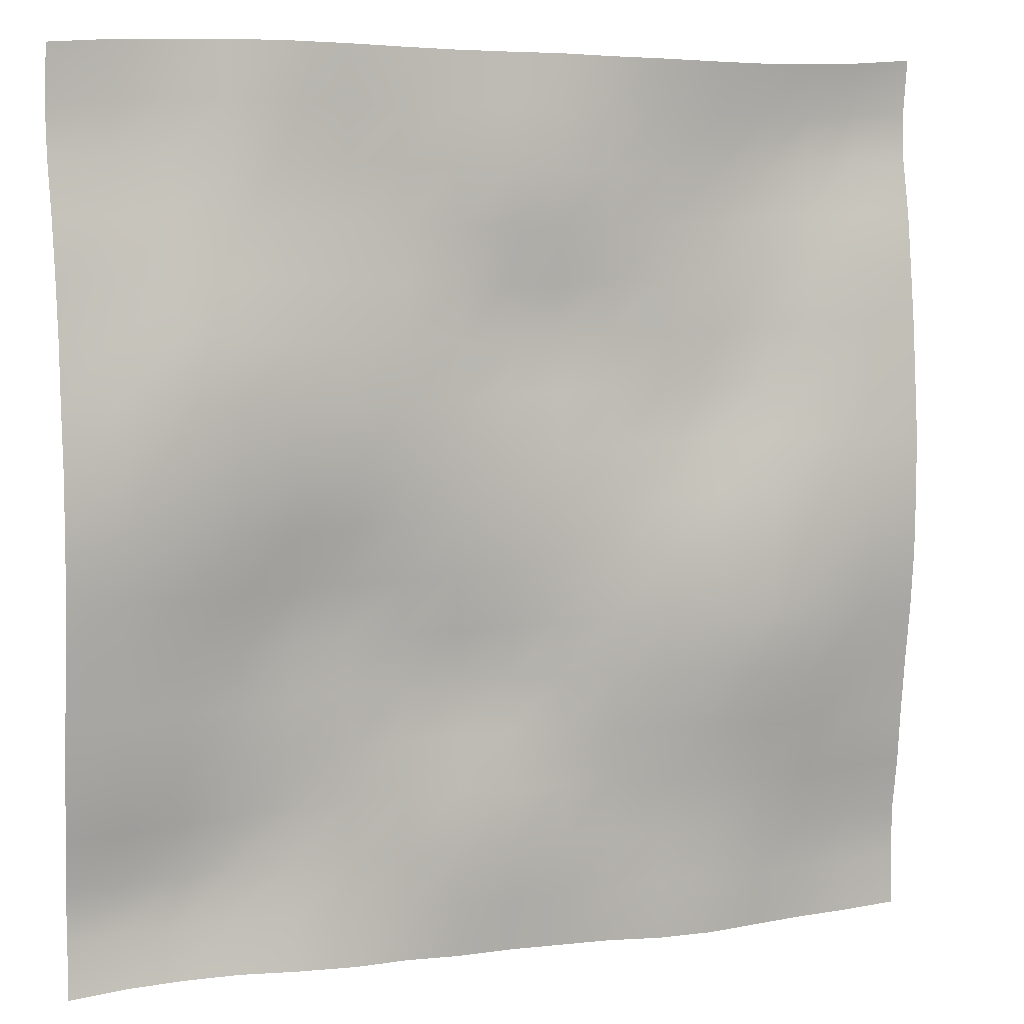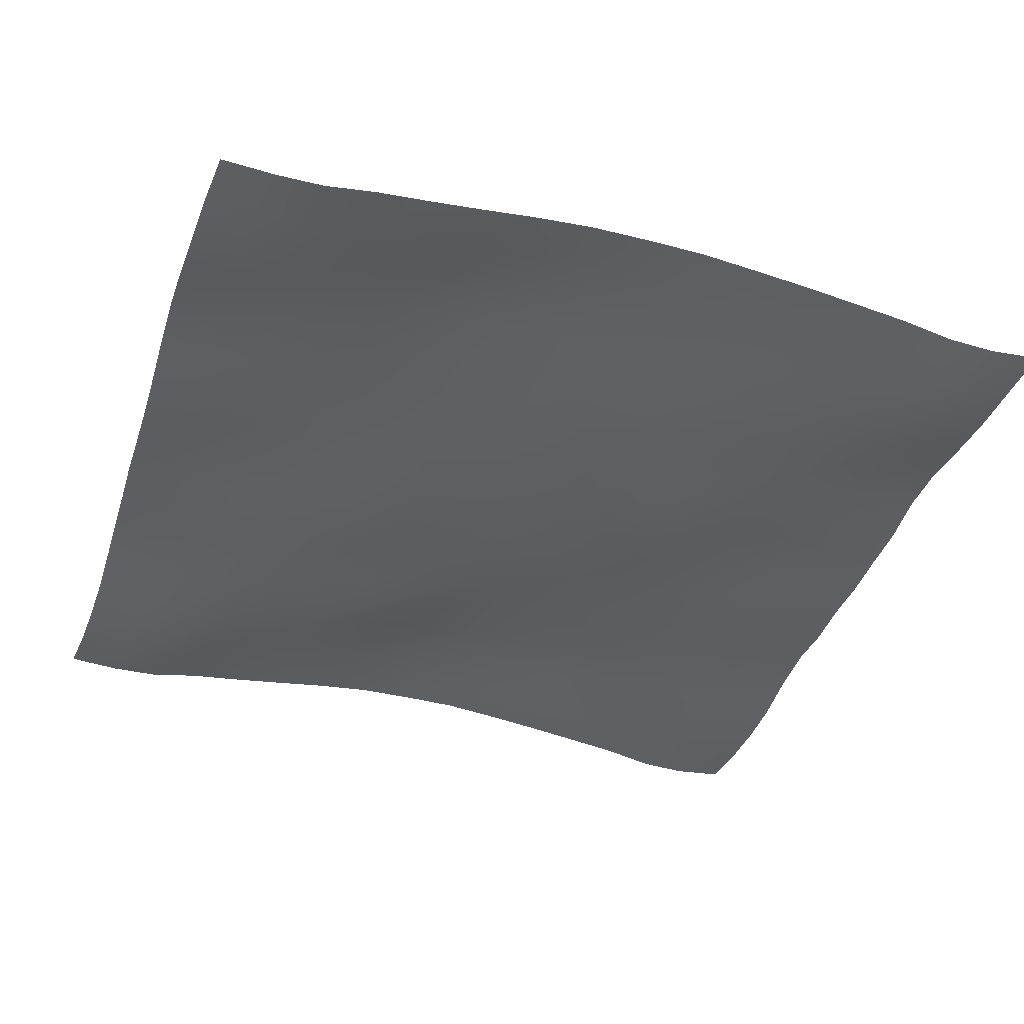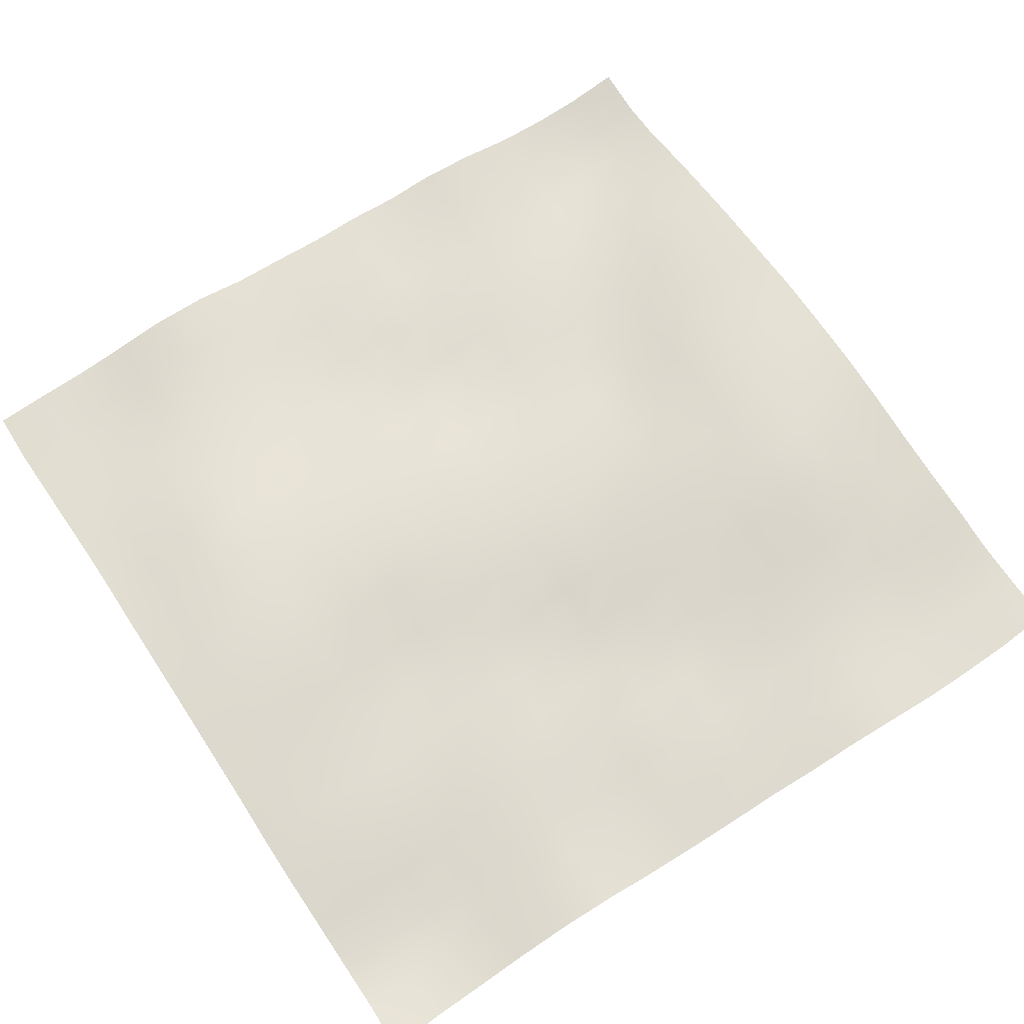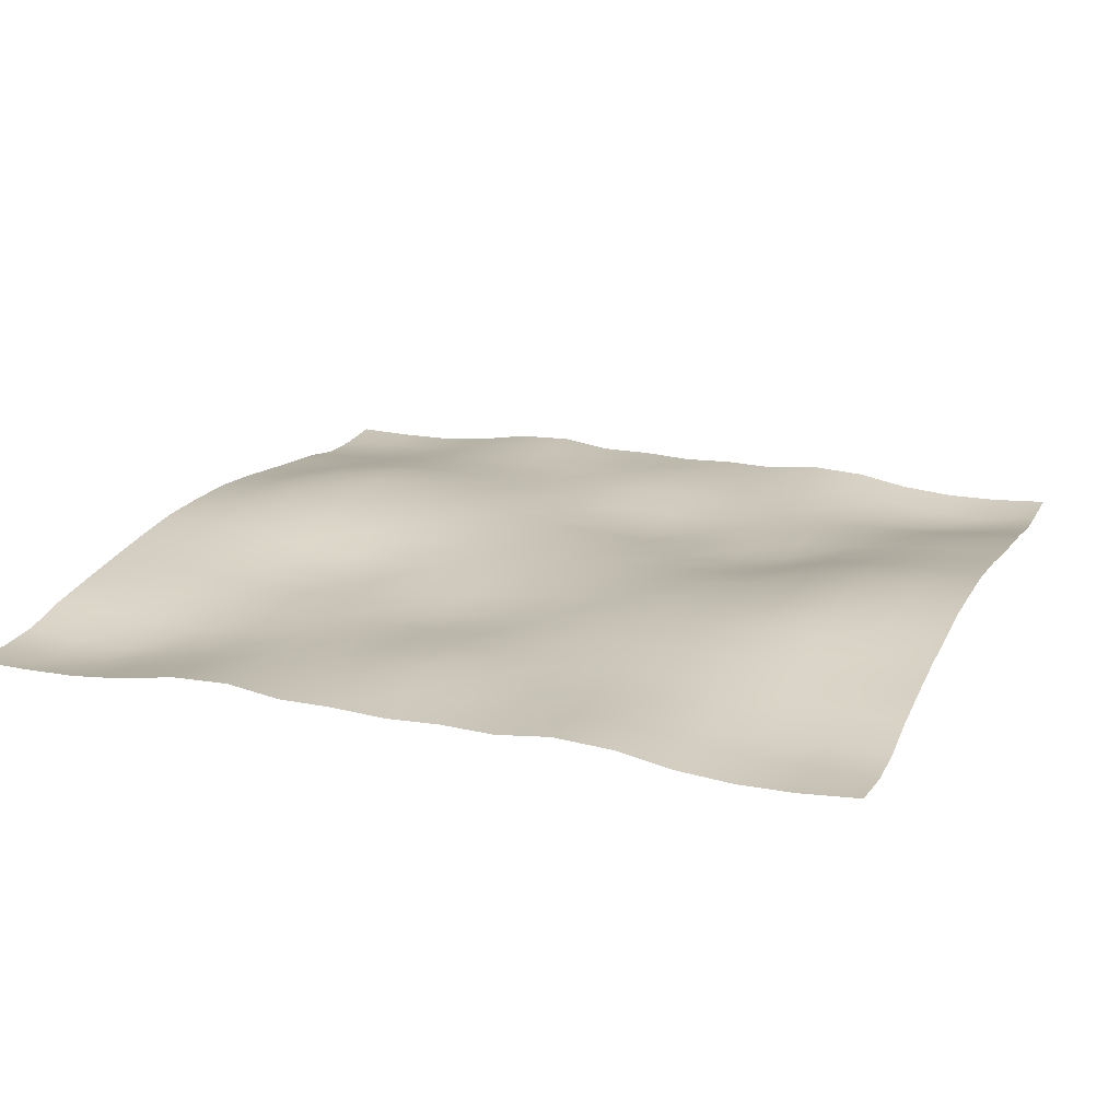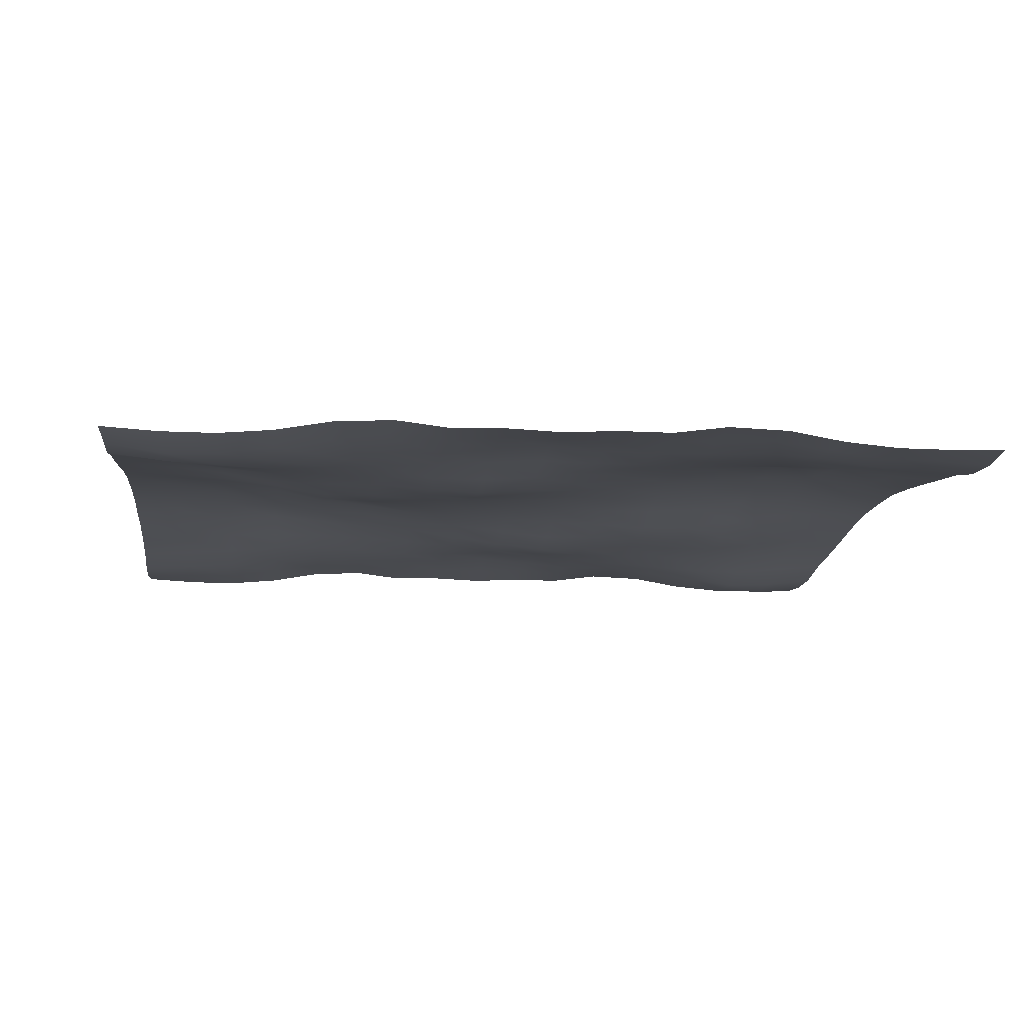
<metadata>
{"format":"obj","ext":"obj","renderer":"f3d","projection":"perspective","resolution":1024,"background":"white","views":[{"elev":7.3,"azim":158.0,"up":"+Z"},{"elev":-38.8,"azim":-108.4,"up":"+Y"},{"elev":67.9,"azim":-33.5,"up":"+Y"},{"elev":19.0,"azim":-159.0,"up":"+Y"},{"elev":-11.3,"azim":173.6,"up":"+Y"}]}
</metadata>
<code>
o Plan.003_Plan.001
v 3.007e+04 -1789 -2.885e+04
v 2.62e+04 -1974 -2.86e+04
v 2.254e+04 -1970 -2.85e+04
v 1.885e+04 -1650 -2.843e+04
v 1.506e+04 -992 -2.847e+04
v 1.101e+04 -812.2 -2.858e+04
v 7297 -1280 -2.869e+04
v 3604 -1225 -2.881e+04
v -97.46 -1399 -2.885e+04
v -3799 -1225 -2.889e+04
v -7491 -1280 -2.9e+04
v -1.12e+04 -812.2 -2.911e+04
v -1.526e+04 -992 -2.922e+04
v -1.905e+04 -1650 -2.926e+04
v -2.273e+04 -1970 -2.92e+04
v -2.639e+04 -1974 -2.91e+04
v -3.027e+04 -1789 -2.885e+04
v 2.998e+04 -2082 -2.521e+04
v 2.618e+04 -2599 -2.505e+04
v 2.259e+04 -2497 -2.491e+04
v 1.887e+04 -2015 -2.486e+04
v 1.506e+04 -1413 -2.477e+04
v 1.107e+04 -1136 -2.483e+04
v 7338 -1225 -2.496e+04
v 3632 -992 -2.51e+04
v -141.3 -1055 -2.525e+04
v -3832 -1077 -2.527e+04
v -7519 -1032 -2.53e+04
v -1.124e+04 -869 -2.528e+04
v -1.516e+04 -809.9 -2.54e+04
v -1.906e+04 -1349 -2.551e+04
v -2.273e+04 -1876 -2.548e+04
v -2.644e+04 -1910 -2.537e+04
v -3.036e+04 -2082 -2.521e+04
v 3.002e+04 -1971 -2.187e+04
v 2.62e+04 -2409 -2.18e+04
v 2.258e+04 -2569 -2.159e+04
v 1.886e+04 -2131 -2.135e+04
v 1.505e+04 -1712 -2.121e+04
v 1.114e+04 -1280 -2.117e+04
v 7326 -1298 -2.121e+04
v 3687 -918.4 -2.127e+04
v -185.5 -595.3 -2.137e+04
v -3938 -877.5 -2.142e+04
v -7576 -939.6 -2.148e+04
v -1.129e+04 -945.6 -2.16e+04
v -1.508e+04 -834.1 -2.171e+04
v -1.9e+04 -1060 -2.19e+04
v -2.273e+04 -1586 -2.197e+04
v -2.646e+04 -1742 -2.192e+04
v -3.032e+04 -1971 -2.187e+04
v 3.007e+04 -1294 -1.827e+04
v 2.625e+04 -1607 -1.827e+04
v 2.252e+04 -1922 -1.816e+04
v 1.88e+04 -1947 -1.791e+04
v 1.502e+04 -1697 -1.768e+04
v 1.115e+04 -1439 -1.751e+04
v 7354 -1236 -1.747e+04
v 3603 -990.4 -1.74e+04
v -179.5 -763.5 -1.742e+04
v -3960 -894.6 -1.761e+04
v -7556 -910.4 -1.777e+04
v -1.128e+04 -643.3 -1.791e+04
v -1.506e+04 -515.2 -1.804e+04
v -1.894e+04 -552 -1.816e+04
v -2.272e+04 -868 -1.83e+04
v -2.648e+04 -1080 -1.829e+04
v -3.026e+04 -1294 -1.827e+04
v 3.013e+04 -846 -1.449e+04
v 2.631e+04 -910 -1.453e+04
v 2.248e+04 -1202 -1.445e+04
v 1.874e+04 -1488 -1.424e+04
v 1.499e+04 -1429 -1.407e+04
v 1.113e+04 -1445 -1.392e+04
v 7318 -1436 -1.372e+04
v 3563 -1425 -1.363e+04
v -111.5 -1191 -1.366e+04
v -3835 -837.4 -1.382e+04
v -7552 -512.3 -1.401e+04
v -1.129e+04 -289.2 -1.409e+04
v -1.506e+04 -94.67 -1.424e+04
v -1.889e+04 -77.07 -1.444e+04
v -2.275e+04 -155.5 -1.452e+04
v -2.656e+04 -625.3 -1.448e+04
v -3.021e+04 -846 -1.449e+04
v 3.014e+04 -372 -1.069e+04
v 2.634e+04 -375.2 -1.068e+04
v 2.244e+04 -734.5 -1.067e+04
v 1.868e+04 -1271 -1.055e+04
v 1.498e+04 -1318 -1.032e+04
v 1.116e+04 -1253 -1.023e+04
v 7287 -1497 -1.018e+04
v 3621 -1670 -1.009e+04
v -48.7 -1295 -1.007e+04
v -3760 -794.7 -1.007e+04
v -7556 -199.4 -1.01e+04
v -1.132e+04 -21.68 -1.02e+04
v -1.502e+04 388.1 -1.031e+04
v -1.887e+04 775 -1.048e+04
v -2.286e+04 527.2 -1.061e+04
v -2.66e+04 -209.5 -1.066e+04
v -3.02e+04 -372 -1.069e+04
v 3.009e+04 99.47 -6796
v 2.634e+04 -56.59 -6852
v 2.249e+04 -325.2 -6908
v 1.864e+04 -785.9 -6887
v 1.491e+04 -1334 -6691
v 1.127e+04 -1302 -6546
v 7397 -1160 -6548
v 3675 -1289 -6541
v -20.86 -915.6 -6426
v -3828 -551.4 -6290
v -7569 -234.7 -6170
v -1.132e+04 289 -6215
v -1.512e+04 533.9 -6228
v -1.886e+04 904.4 -6286
v -2.285e+04 994.5 -6531
v -2.663e+04 398 -6719
v -3.025e+04 99.47 -6796
v 3.008e+04 479.6 -2763
v 2.638e+04 500.3 -2958
v 2.254e+04 305.3 -3098
v 1.863e+04 -136.1 -3152
v 1.49e+04 -932 -3098
v 1.132e+04 -1032 -2973
v 7503 -843.8 -2830
v 3717 -722.9 -2725
v -80.93 -588.8 -2556
v -3878 -442.2 -2390
v -7632 -292.5 -2269
v -1.136e+04 179 -2131
v -1.518e+04 475.7 -2157
v -1.889e+04 707.7 -2257
v -2.279e+04 1061 -2401
v -2.665e+04 735.6 -2616
v -3.025e+04 479.6 -2763
v 3.007e+04 534.5 1321
v 2.644e+04 816.4 1158
v 2.256e+04 855 951.6
v 1.868e+04 528.9 821.2
v 1.493e+04 -94.16 699
v 1.127e+04 -360.5 792.4
v 7489 -456.9 985.9
v 3703 -545.8 1161
v -97.46 -567.1 1321
v -3898 -545.8 1482
v -7684 -456.9 1657
v -1.147e+04 -360.5 1850
v -1.512e+04 -94.16 1943
v -1.887e+04 528.9 1821
v -2.276e+04 855 1691
v -2.663e+04 816.4 1485
v -3.027e+04 534.5 1321
v 3.006e+04 479.6 5406
v 2.645e+04 735.6 5259
v 2.259e+04 1061 5044
v 1.869e+04 707.7 4900
v 1.499e+04 475.7 4799
v 1.116e+04 179 4774
v 7437 -292.5 4912
v 3683 -442.2 5033
v -114 -588.8 5198
v -3912 -722.9 5367
v -7698 -843.8 5473
v -1.151e+04 -1032 5616
v -1.509e+04 -932 5740
v -1.883e+04 -136.1 5795
v -2.273e+04 305.3 5741
v -2.657e+04 500.3 5601
v -3.028e+04 479.6 5406
v 3.005e+04 99.47 9438
v 2.643e+04 398 9362
v 2.265e+04 994.5 9173
v 1.867e+04 904.4 8929
v 1.493e+04 533.9 8871
v 1.113e+04 289 8858
v 7374 -234.7 8812
v 3633 -551.4 8932
v -174.1 -915.6 9068
v -3870 -1289 9183
v -7592 -1160 9190
v -1.147e+04 -1302 9188
v -1.511e+04 -1334 9333
v -1.883e+04 -785.9 9529
v -2.268e+04 -325.2 9551
v -2.654e+04 -56.59 9495
v -3.028e+04 99.47 9438
v 3e+04 -372 1.333e+04
v 2.641e+04 -209.5 1.331e+04
v 2.266e+04 527.2 1.325e+04
v 1.868e+04 775 1.312e+04
v 1.482e+04 388.1 1.295e+04
v 1.113e+04 -21.68 1.285e+04
v 7361 -199.4 1.274e+04
v 3565 -794.7 1.271e+04
v -146.2 -1295 1.272e+04
v -3816 -1670 1.273e+04
v -7482 -1497 1.283e+04
v -1.135e+04 -1253 1.287e+04
v -1.518e+04 -1318 1.297e+04
v -1.888e+04 -1271 1.319e+04
v -2.263e+04 -734.5 1.331e+04
v -2.653e+04 -375.2 1.333e+04
v -3.033e+04 -372 1.333e+04
v 3.001e+04 -846 1.714e+04
v 2.636e+04 -625.3 1.712e+04
v 2.256e+04 -155.5 1.716e+04
v 1.869e+04 -77.07 1.708e+04
v 1.486e+04 -94.67 1.689e+04
v 1.11e+04 -289.2 1.673e+04
v 7357 -512.3 1.666e+04
v 3640 -837.4 1.646e+04
v -83.42 -1191 1.63e+04
v -3758 -1425 1.627e+04
v -7513 -1436 1.637e+04
v -1.132e+04 -1445 1.656e+04
v -1.519e+04 -1429 1.671e+04
v -1.893e+04 -1488 1.688e+04
v -2.267e+04 -1202 1.709e+04
v -2.651e+04 -910 1.718e+04
v -3.032e+04 -846 1.714e+04
v 3.007e+04 -1294 2.091e+04
v 2.629e+04 -1080 2.093e+04
v 2.253e+04 -868 2.095e+04
v 1.874e+04 -552 2.08e+04
v 1.486e+04 -515.2 2.068e+04
v 1.108e+04 -643.3 2.056e+04
v 7362 -910.4 2.041e+04
v 3765 -894.6 2.025e+04
v -15.45 -763.5 2.006e+04
v -3798 -990.4 2.004e+04
v -7549 -1236 2.011e+04
v -1.135e+04 -1439 2.015e+04
v -1.522e+04 -1697 2.032e+04
v -1.9e+04 -1947 2.056e+04
v -2.272e+04 -1922 2.08e+04
v -2.645e+04 -1607 2.091e+04
v -3.027e+04 -1294 2.091e+04
v 3.012e+04 -1971 2.451e+04
v 2.626e+04 -1742 2.457e+04
v 2.254e+04 -1586 2.461e+04
v 1.881e+04 -1060 2.454e+04
v 1.488e+04 -834.1 2.435e+04
v 1.109e+04 -945.6 2.424e+04
v 7381 -939.6 2.412e+04
v 3743 -877.5 2.406e+04
v -9.425 -595.3 2.402e+04
v -3882 -918.4 2.391e+04
v -7521 -1298 2.385e+04
v -1.133e+04 -1280 2.382e+04
v -1.524e+04 -1712 2.385e+04
v -1.906e+04 -2131 2.399e+04
v -2.278e+04 -2569 2.424e+04
v -2.64e+04 -2409 2.445e+04
v -3.021e+04 -1971 2.451e+04
v 3.016e+04 -2082 2.786e+04
v 2.624e+04 -1910 2.802e+04
v 2.253e+04 -1876 2.812e+04
v 1.887e+04 -1349 2.815e+04
v 1.496e+04 -809.9 2.805e+04
v 1.105e+04 -869 2.792e+04
v 7324 -1032 2.794e+04
v 3637 -1077 2.791e+04
v -53.65 -1055 2.79e+04
v -3827 -992 2.774e+04
v -7533 -1225 2.76e+04
v -1.127e+04 -1136 2.747e+04
v -1.526e+04 -1413 2.741e+04
v -1.906e+04 -2015 2.75e+04
v -2.279e+04 -2497 2.755e+04
v -2.638e+04 -2599 2.769e+04
v -3.017e+04 -2082 2.786e+04
v 3.007e+04 -1789 3.149e+04
v 2.62e+04 -1974 3.174e+04
v 2.254e+04 -1970 3.184e+04
v 1.885e+04 -1650 3.19e+04
v 1.506e+04 -992 3.187e+04
v 1.101e+04 -812.2 3.176e+04
v 7297 -1280 3.165e+04
v 3604 -1225 3.153e+04
v -97.46 -1399 3.149e+04
v -3799 -1225 3.145e+04
v -7491 -1280 3.133e+04
v -1.12e+04 -812.2 3.122e+04
v -1.526e+04 -992 3.111e+04
v -1.905e+04 -1650 3.107e+04
v -2.273e+04 -1970 3.114e+04
v -2.639e+04 -1974 3.124e+04
v -3.027e+04 -1789 3.149e+04
f 1 18 19 2
f 2 19 20 3
f 3 20 21 4
f 4 21 22 5
f 5 22 23 6
f 6 23 24 7
f 7 24 25 8
f 8 25 26 9
f 9 26 27 10
f 10 27 28 11
f 11 28 29 12
f 12 29 30 13
f 13 30 31 14
f 14 31 32 15
f 15 32 33 16
f 16 33 34 17
f 18 35 36 19
f 19 36 37 20
f 20 37 38 21
f 21 38 39 22
f 22 39 40 23
f 23 40 41 24
f 24 41 42 25
f 25 42 43 26
f 26 43 44 27
f 27 44 45 28
f 28 45 46 29
f 29 46 47 30
f 30 47 48 31
f 31 48 49 32
f 32 49 50 33
f 33 50 51 34
f 35 52 53 36
f 36 53 54 37
f 37 54 55 38
f 38 55 56 39
f 39 56 57 40
f 40 57 58 41
f 41 58 59 42
f 42 59 60 43
f 43 60 61 44
f 44 61 62 45
f 45 62 63 46
f 46 63 64 47
f 47 64 65 48
f 48 65 66 49
f 49 66 67 50
f 50 67 68 51
f 52 69 70 53
f 53 70 71 54
f 54 71 72 55
f 55 72 73 56
f 56 73 74 57
f 57 74 75 58
f 58 75 76 59
f 59 76 77 60
f 60 77 78 61
f 61 78 79 62
f 62 79 80 63
f 63 80 81 64
f 64 81 82 65
f 65 82 83 66
f 66 83 84 67
f 67 84 85 68
f 69 86 87 70
f 70 87 88 71
f 71 88 89 72
f 72 89 90 73
f 73 90 91 74
f 74 91 92 75
f 75 92 93 76
f 76 93 94 77
f 77 94 95 78
f 78 95 96 79
f 79 96 97 80
f 80 97 98 81
f 81 98 99 82
f 82 99 100 83
f 83 100 101 84
f 84 101 102 85
f 86 103 104 87
f 87 104 105 88
f 88 105 106 89
f 89 106 107 90
f 90 107 108 91
f 91 108 109 92
f 92 109 110 93
f 93 110 111 94
f 94 111 112 95
f 95 112 113 96
f 96 113 114 97
f 97 114 115 98
f 98 115 116 99
f 99 116 117 100
f 100 117 118 101
f 101 118 119 102
f 103 120 121 104
f 104 121 122 105
f 105 122 123 106
f 106 123 124 107
f 107 124 125 108
f 108 125 126 109
f 109 126 127 110
f 110 127 128 111
f 111 128 129 112
f 112 129 130 113
f 113 130 131 114
f 114 131 132 115
f 115 132 133 116
f 116 133 134 117
f 117 134 135 118
f 118 135 136 119
f 120 137 138 121
f 121 138 139 122
f 122 139 140 123
f 123 140 141 124
f 124 141 142 125
f 125 142 143 126
f 126 143 144 127
f 127 144 145 128
f 128 145 146 129
f 129 146 147 130
f 130 147 148 131
f 131 148 149 132
f 132 149 150 133
f 133 150 151 134
f 134 151 152 135
f 135 152 153 136
f 137 154 155 138
f 138 155 156 139
f 139 156 157 140
f 140 157 158 141
f 141 158 159 142
f 142 159 160 143
f 143 160 161 144
f 144 161 162 145
f 145 162 163 146
f 146 163 164 147
f 147 164 165 148
f 148 165 166 149
f 149 166 167 150
f 150 167 168 151
f 151 168 169 152
f 152 169 170 153
f 154 171 172 155
f 155 172 173 156
f 156 173 174 157
f 157 174 175 158
f 158 175 176 159
f 159 176 177 160
f 160 177 178 161
f 161 178 179 162
f 162 179 180 163
f 163 180 181 164
f 164 181 182 165
f 165 182 183 166
f 166 183 184 167
f 167 184 185 168
f 168 185 186 169
f 169 186 187 170
f 171 188 189 172
f 172 189 190 173
f 173 190 191 174
f 174 191 192 175
f 175 192 193 176
f 176 193 194 177
f 177 194 195 178
f 178 195 196 179
f 179 196 197 180
f 180 197 198 181
f 181 198 199 182
f 182 199 200 183
f 183 200 201 184
f 184 201 202 185
f 185 202 203 186
f 186 203 204 187
f 188 205 206 189
f 189 206 207 190
f 190 207 208 191
f 191 208 209 192
f 192 209 210 193
f 193 210 211 194
f 194 211 212 195
f 195 212 213 196
f 196 213 214 197
f 197 214 215 198
f 198 215 216 199
f 199 216 217 200
f 200 217 218 201
f 201 218 219 202
f 202 219 220 203
f 203 220 221 204
f 205 222 223 206
f 206 223 224 207
f 207 224 225 208
f 208 225 226 209
f 209 226 227 210
f 210 227 228 211
f 211 228 229 212
f 212 229 230 213
f 213 230 231 214
f 214 231 232 215
f 215 232 233 216
f 216 233 234 217
f 217 234 235 218
f 218 235 236 219
f 219 236 237 220
f 220 237 238 221
f 222 239 240 223
f 223 240 241 224
f 224 241 242 225
f 225 242 243 226
f 226 243 244 227
f 227 244 245 228
f 228 245 246 229
f 229 246 247 230
f 230 247 248 231
f 231 248 249 232
f 232 249 250 233
f 233 250 251 234
f 234 251 252 235
f 235 252 253 236
f 236 253 254 237
f 237 254 255 238
f 239 256 257 240
f 240 257 258 241
f 241 258 259 242
f 242 259 260 243
f 243 260 261 244
f 244 261 262 245
f 245 262 263 246
f 246 263 264 247
f 247 264 265 248
f 248 265 266 249
f 249 266 267 250
f 250 267 268 251
f 251 268 269 252
f 252 269 270 253
f 253 270 271 254
f 254 271 272 255
f 256 273 274 257
f 257 274 275 258
f 258 275 276 259
f 259 276 277 260
f 260 277 278 261
f 261 278 279 262
f 262 279 280 263
f 263 280 281 264
f 264 281 282 265
f 265 282 283 266
f 266 283 284 267
f 267 284 285 268
f 268 285 286 269
f 269 286 287 270
f 270 287 288 271
f 271 288 289 272

</code>
